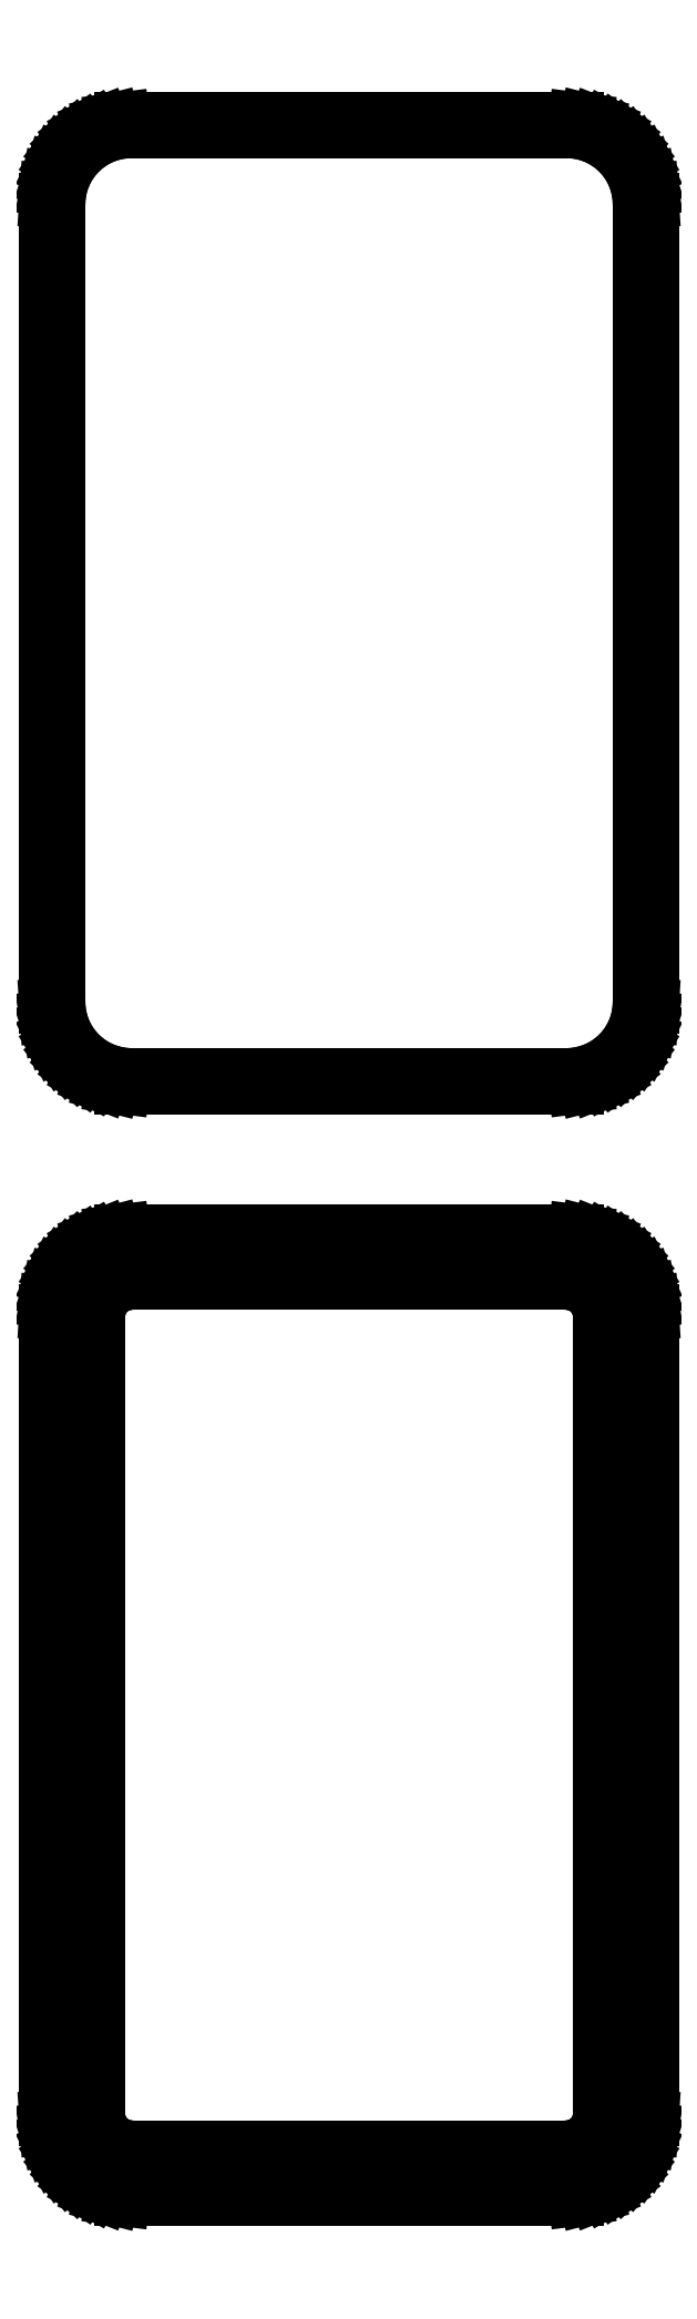
<metadata>
{"format":"dxf","ext":"dxf","renderer":"ezdxf+matplotlib","layout":"modelspace","background":"white","min_lineweight":24,"dpi":150}
</metadata>
<code>
0
SECTION
2
ENTITIES
0
LINE
8
0
10
14.69
20
177.1
11
15.3
21
177.2
0
LINE
8
0
10
15.3
20
177.2
11
15.88
21
177.5
0
LINE
8
0
10
15.88
20
177.5
11
16.43
21
177.8
0
LINE
8
0
10
16.43
20
177.8
11
16.94
21
178.1
0
LINE
8
0
10
16.94
20
178.1
11
17.39
21
178.6
0
LINE
8
0
10
17.39
20
178.6
11
17.8
21
179.1
0
LINE
8
0
10
17.8
20
179.1
11
18.13
21
179.6
0
LINE
8
0
10
18.13
20
179.6
11
18.4
21
180.2
0
LINE
8
0
10
18.4
20
180.2
11
18.59
21
180.8
0
LINE
8
0
10
18.59
20
180.8
11
18.71
21
181.4
0
LINE
8
0
10
18.71
20
181.4
11
18.75
21
182
0
LINE
8
0
10
18.75
20
182
11
18.75
21
232
0
LINE
8
0
10
18.75
20
232
11
18.71
21
232.6
0
LINE
8
0
10
18.71
20
232.6
11
18.59
21
233.2
0
LINE
8
0
10
18.59
20
233.2
11
18.4
21
233.8
0
LINE
8
0
10
18.4
20
233.8
11
18.13
21
234.4
0
LINE
8
0
10
18.13
20
234.4
11
17.8
21
234.9
0
LINE
8
0
10
17.8
20
234.9
11
17.39
21
235.4
0
LINE
8
0
10
17.39
20
235.4
11
16.94
21
235.9
0
LINE
8
0
10
16.94
20
235.9
11
16.43
21
236.2
0
LINE
8
0
10
16.43
20
236.2
11
15.88
21
236.5
0
LINE
8
0
10
15.88
20
236.5
11
15.3
21
236.8
0
LINE
8
0
10
15.3
20
236.8
11
14.69
21
236.9
0
LINE
8
0
10
14.69
20
236.9
11
14.06
21
237
0
LINE
8
0
10
14.06
20
237
11
-14.06
21
237
0
LINE
8
0
10
-14.06
20
237
11
-14.69
21
236.9
0
LINE
8
0
10
-14.69
20
236.9
11
-15.3
21
236.8
0
LINE
8
0
10
-15.3
20
236.8
11
-15.88
21
236.5
0
LINE
8
0
10
-15.88
20
236.5
11
-16.43
21
236.2
0
LINE
8
0
10
-16.43
20
236.2
11
-16.94
21
235.9
0
LINE
8
0
10
-16.94
20
235.9
11
-17.39
21
235.4
0
LINE
8
0
10
-17.39
20
235.4
11
-17.8
21
234.9
0
LINE
8
0
10
-17.8
20
234.9
11
-18.13
21
234.4
0
LINE
8
0
10
-18.13
20
234.4
11
-18.4
21
233.8
0
LINE
8
0
10
-18.4
20
233.8
11
-18.59
21
233.2
0
LINE
8
0
10
-18.59
20
233.2
11
-18.71
21
232.6
0
LINE
8
0
10
-18.71
20
232.6
11
-18.75
21
232
0
LINE
8
0
10
-18.75
20
232
11
-18.75
21
182
0
LINE
8
0
10
-18.75
20
182
11
-18.71
21
181.4
0
LINE
8
0
10
-18.71
20
181.4
11
-18.59
21
180.8
0
LINE
8
0
10
-18.59
20
180.8
11
-18.4
21
180.2
0
LINE
8
0
10
-18.4
20
180.2
11
-18.13
21
179.6
0
LINE
8
0
10
-18.13
20
179.6
11
-17.8
21
179.1
0
LINE
8
0
10
-17.8
20
179.1
11
-17.39
21
178.6
0
LINE
8
0
10
-17.39
20
178.6
11
-16.94
21
178.1
0
LINE
8
0
10
-16.94
20
178.1
11
-16.43
21
177.8
0
LINE
8
0
10
-16.43
20
177.8
11
-15.88
21
177.5
0
LINE
8
0
10
-15.88
20
177.5
11
-15.3
21
177.2
0
LINE
8
0
10
-15.3
20
177.2
11
-14.69
21
177.1
0
LINE
8
0
10
-14.69
20
177.1
11
-14.06
21
177
0
LINE
8
0
10
-14.06
20
177
11
14.06
21
177
0
LINE
8
0
10
14.06
20
177
11
14.69
21
177.1
0
LINE
8
0
10
-13.79
20
177.7
11
-14.36
21
177.8
0
LINE
8
0
10
-14.36
20
177.8
11
-14.91
21
177.9
0
LINE
8
0
10
-14.91
20
177.9
11
-15.45
21
178.1
0
LINE
8
0
10
-15.45
20
178.1
11
-15.95
21
178.4
0
LINE
8
0
10
-15.95
20
178.4
11
-16.42
21
178.7
0
LINE
8
0
10
-16.42
20
178.7
11
-16.84
21
179.1
0
LINE
8
0
10
-16.84
20
179.1
11
-17.2
21
179.6
0
LINE
8
0
10
-17.2
20
179.6
11
-17.51
21
180
0
LINE
8
0
10
-17.51
20
180
11
-17.76
21
180.6
0
LINE
8
0
10
-17.76
20
180.6
11
-17.93
21
181.1
0
LINE
8
0
10
-17.93
20
181.1
11
-18.04
21
181.7
0
LINE
8
0
10
-18.04
20
181.7
11
-18.08
21
182.2
0
LINE
8
0
10
-18.08
20
182.2
11
-18.08
21
231.8
0
LINE
8
0
10
-18.08
20
231.8
11
-18.04
21
232.3
0
LINE
8
0
10
-18.04
20
232.3
11
-17.93
21
232.9
0
LINE
8
0
10
-17.93
20
232.9
11
-17.76
21
233.4
0
LINE
8
0
10
-17.76
20
233.4
11
-17.51
21
234
0
LINE
8
0
10
-17.51
20
234
11
-17.2
21
234.4
0
LINE
8
0
10
-17.2
20
234.4
11
-16.84
21
234.9
0
LINE
8
0
10
-16.84
20
234.9
11
-16.42
21
235.3
0
LINE
8
0
10
-16.42
20
235.3
11
-15.95
21
235.6
0
LINE
8
0
10
-15.95
20
235.6
11
-15.45
21
235.9
0
LINE
8
0
10
-15.45
20
235.9
11
-14.91
21
236.1
0
LINE
8
0
10
-14.91
20
236.1
11
-14.36
21
236.2
0
LINE
8
0
10
-14.36
20
236.2
11
-13.79
21
236.3
0
LINE
8
0
10
-13.79
20
236.3
11
13.79
21
236.3
0
LINE
8
0
10
13.79
20
236.3
11
14.36
21
236.2
0
LINE
8
0
10
14.36
20
236.2
11
14.91
21
236.1
0
LINE
8
0
10
14.91
20
236.1
11
15.45
21
235.9
0
LINE
8
0
10
15.45
20
235.9
11
15.95
21
235.6
0
LINE
8
0
10
15.95
20
235.6
11
16.42
21
235.3
0
LINE
8
0
10
16.42
20
235.3
11
16.84
21
234.9
0
LINE
8
0
10
16.84
20
234.9
11
17.2
21
234.4
0
LINE
8
0
10
17.2
20
234.4
11
17.51
21
234
0
LINE
8
0
10
17.51
20
234
11
17.76
21
233.4
0
LINE
8
0
10
17.76
20
233.4
11
17.93
21
232.9
0
LINE
8
0
10
17.93
20
232.9
11
18.04
21
232.3
0
LINE
8
0
10
18.04
20
232.3
11
18.08
21
231.8
0
LINE
8
0
10
18.08
20
231.8
11
18.08
21
182.2
0
LINE
8
0
10
18.08
20
182.2
11
18.04
21
181.7
0
LINE
8
0
10
18.04
20
181.7
11
17.93
21
181.1
0
LINE
8
0
10
17.93
20
181.1
11
17.76
21
180.6
0
LINE
8
0
10
17.76
20
180.6
11
17.51
21
180
0
LINE
8
0
10
17.51
20
180
11
17.2
21
179.6
0
LINE
8
0
10
17.2
20
179.6
11
16.84
21
179.1
0
LINE
8
0
10
16.84
20
179.1
11
16.42
21
178.7
0
LINE
8
0
10
16.42
20
178.7
11
15.95
21
178.4
0
LINE
8
0
10
15.95
20
178.4
11
15.45
21
178.1
0
LINE
8
0
10
15.45
20
178.1
11
14.91
21
177.9
0
LINE
8
0
10
14.91
20
177.9
11
14.36
21
177.8
0
LINE
8
0
10
14.36
20
177.8
11
13.79
21
177.7
0
LINE
8
0
10
13.79
20
177.7
11
-13.79
21
177.7
0
LINE
8
0
10
14.69
20
108.1
11
15.3
21
108.2
0
LINE
8
0
10
15.3
20
108.2
11
15.88
21
108.5
0
LINE
8
0
10
15.88
20
108.5
11
16.43
21
108.8
0
LINE
8
0
10
16.43
20
108.8
11
16.94
21
109.1
0
LINE
8
0
10
16.94
20
109.1
11
17.39
21
109.6
0
LINE
8
0
10
17.39
20
109.6
11
17.8
21
110.1
0
LINE
8
0
10
17.8
20
110.1
11
18.13
21
110.6
0
LINE
8
0
10
18.13
20
110.6
11
18.4
21
111.2
0
LINE
8
0
10
18.4
20
111.2
11
18.59
21
111.8
0
LINE
8
0
10
18.59
20
111.8
11
18.71
21
112.4
0
LINE
8
0
10
18.71
20
112.4
11
18.75
21
113
0
LINE
8
0
10
18.75
20
113
11
18.75
21
163
0
LINE
8
0
10
18.75
20
163
11
18.71
21
163.6
0
LINE
8
0
10
18.71
20
163.6
11
18.59
21
164.2
0
LINE
8
0
10
18.59
20
164.2
11
18.4
21
164.8
0
LINE
8
0
10
18.4
20
164.8
11
18.13
21
165.4
0
LINE
8
0
10
18.13
20
165.4
11
17.8
21
165.9
0
LINE
8
0
10
17.8
20
165.9
11
17.39
21
166.4
0
LINE
8
0
10
17.39
20
166.4
11
16.94
21
166.9
0
LINE
8
0
10
16.94
20
166.9
11
16.43
21
167.2
0
LINE
8
0
10
16.43
20
167.2
11
15.88
21
167.5
0
LINE
8
0
10
15.88
20
167.5
11
15.3
21
167.8
0
LINE
8
0
10
15.3
20
167.8
11
14.69
21
167.9
0
LINE
8
0
10
14.69
20
167.9
11
14.06
21
168
0
LINE
8
0
10
14.06
20
168
11
-14.06
21
168
0
LINE
8
0
10
-14.06
20
168
11
-14.69
21
167.9
0
LINE
8
0
10
-14.69
20
167.9
11
-15.3
21
167.8
0
LINE
8
0
10
-15.3
20
167.8
11
-15.88
21
167.5
0
LINE
8
0
10
-15.88
20
167.5
11
-16.43
21
167.2
0
LINE
8
0
10
-16.43
20
167.2
11
-16.94
21
166.9
0
LINE
8
0
10
-16.94
20
166.9
11
-17.39
21
166.4
0
LINE
8
0
10
-17.39
20
166.4
11
-17.8
21
165.9
0
LINE
8
0
10
-17.8
20
165.9
11
-18.13
21
165.4
0
LINE
8
0
10
-18.13
20
165.4
11
-18.4
21
164.8
0
LINE
8
0
10
-18.4
20
164.8
11
-18.59
21
164.2
0
LINE
8
0
10
-18.59
20
164.2
11
-18.71
21
163.6
0
LINE
8
0
10
-18.71
20
163.6
11
-18.75
21
163
0
LINE
8
0
10
-18.75
20
163
11
-18.75
21
113
0
LINE
8
0
10
-18.75
20
113
11
-18.71
21
112.4
0
LINE
8
0
10
-18.71
20
112.4
11
-18.59
21
111.8
0
LINE
8
0
10
-18.59
20
111.8
11
-18.4
21
111.2
0
LINE
8
0
10
-18.4
20
111.2
11
-18.13
21
110.6
0
LINE
8
0
10
-18.13
20
110.6
11
-17.8
21
110.1
0
LINE
8
0
10
-17.8
20
110.1
11
-17.39
21
109.6
0
LINE
8
0
10
-17.39
20
109.6
11
-16.94
21
109.1
0
LINE
8
0
10
-16.94
20
109.1
11
-16.43
21
108.8
0
LINE
8
0
10
-16.43
20
108.8
11
-15.88
21
108.5
0
LINE
8
0
10
-15.88
20
108.5
11
-15.3
21
108.2
0
LINE
8
0
10
-15.3
20
108.2
11
-14.69
21
108.1
0
LINE
8
0
10
-14.69
20
108.1
11
-14.06
21
108
0
LINE
8
0
10
-14.06
20
108
11
14.06
21
108
0
LINE
8
0
10
14.06
20
108
11
14.69
21
108.1
0
LINE
8
0
10
-13.63
20
111.1
11
-13.9
21
111.2
0
LINE
8
0
10
-13.9
20
111.2
11
-14.15
21
111.2
0
LINE
8
0
10
-14.15
20
111.2
11
-14.4
21
111.3
0
LINE
8
0
10
-14.4
20
111.3
11
-14.63
21
111.5
0
LINE
8
0
10
-14.63
20
111.5
11
-14.84
21
111.6
0
LINE
8
0
10
-14.84
20
111.6
11
-15.04
21
111.8
0
LINE
8
0
10
-15.04
20
111.8
11
-15.21
21
112
0
LINE
8
0
10
-15.21
20
112
11
-15.35
21
112.2
0
LINE
8
0
10
-15.35
20
112.2
11
-15.46
21
112.5
0
LINE
8
0
10
-15.46
20
112.5
11
-15.54
21
112.7
0
LINE
8
0
10
-15.54
20
112.7
11
-15.59
21
113
0
LINE
8
0
10
-15.59
20
113
11
-15.61
21
113.2
0
LINE
8
0
10
-15.61
20
113.2
11
-15.61
21
162.8
0
LINE
8
0
10
-15.61
20
162.8
11
-15.59
21
163
0
LINE
8
0
10
-15.59
20
163
11
-15.54
21
163.3
0
LINE
8
0
10
-15.54
20
163.3
11
-15.46
21
163.5
0
LINE
8
0
10
-15.46
20
163.5
11
-15.35
21
163.8
0
LINE
8
0
10
-15.35
20
163.8
11
-15.21
21
164
0
LINE
8
0
10
-15.21
20
164
11
-15.04
21
164.2
0
LINE
8
0
10
-15.04
20
164.2
11
-14.84
21
164.4
0
LINE
8
0
10
-14.84
20
164.4
11
-14.63
21
164.5
0
LINE
8
0
10
-14.63
20
164.5
11
-14.4
21
164.7
0
LINE
8
0
10
-14.4
20
164.7
11
-14.15
21
164.8
0
LINE
8
0
10
-14.15
20
164.8
11
-13.9
21
164.8
0
LINE
8
0
10
-13.9
20
164.8
11
-13.63
21
164.9
0
LINE
8
0
10
-13.63
20
164.9
11
13.63
21
164.9
0
LINE
8
0
10
13.63
20
164.9
11
13.9
21
164.8
0
LINE
8
0
10
13.9
20
164.8
11
14.15
21
164.8
0
LINE
8
0
10
14.15
20
164.8
11
14.4
21
164.7
0
LINE
8
0
10
14.4
20
164.7
11
14.63
21
164.5
0
LINE
8
0
10
14.63
20
164.5
11
14.84
21
164.4
0
LINE
8
0
10
14.84
20
164.4
11
15.04
21
164.2
0
LINE
8
0
10
15.04
20
164.2
11
15.21
21
164
0
LINE
8
0
10
15.21
20
164
11
15.35
21
163.8
0
LINE
8
0
10
15.35
20
163.8
11
15.46
21
163.5
0
LINE
8
0
10
15.46
20
163.5
11
15.54
21
163.3
0
LINE
8
0
10
15.54
20
163.3
11
15.59
21
163
0
LINE
8
0
10
15.59
20
163
11
15.61
21
162.8
0
LINE
8
0
10
15.61
20
162.8
11
15.61
21
113.2
0
LINE
8
0
10
15.61
20
113.2
11
15.59
21
113
0
LINE
8
0
10
15.59
20
113
11
15.54
21
112.7
0
LINE
8
0
10
15.54
20
112.7
11
15.46
21
112.5
0
LINE
8
0
10
15.46
20
112.5
11
15.35
21
112.2
0
LINE
8
0
10
15.35
20
112.2
11
15.21
21
112
0
LINE
8
0
10
15.21
20
112
11
15.04
21
111.8
0
LINE
8
0
10
15.04
20
111.8
11
14.84
21
111.6
0
LINE
8
0
10
14.84
20
111.6
11
14.63
21
111.5
0
LINE
8
0
10
14.63
20
111.5
11
14.4
21
111.3
0
LINE
8
0
10
14.4
20
111.3
11
14.15
21
111.2
0
LINE
8
0
10
14.15
20
111.2
11
13.9
21
111.2
0
LINE
8
0
10
13.9
20
111.2
11
13.63
21
111.1
0
LINE
8
0
10
13.63
20
111.1
11
-13.63
21
111.1
0
ENDSEC
0
EOF

</code>
